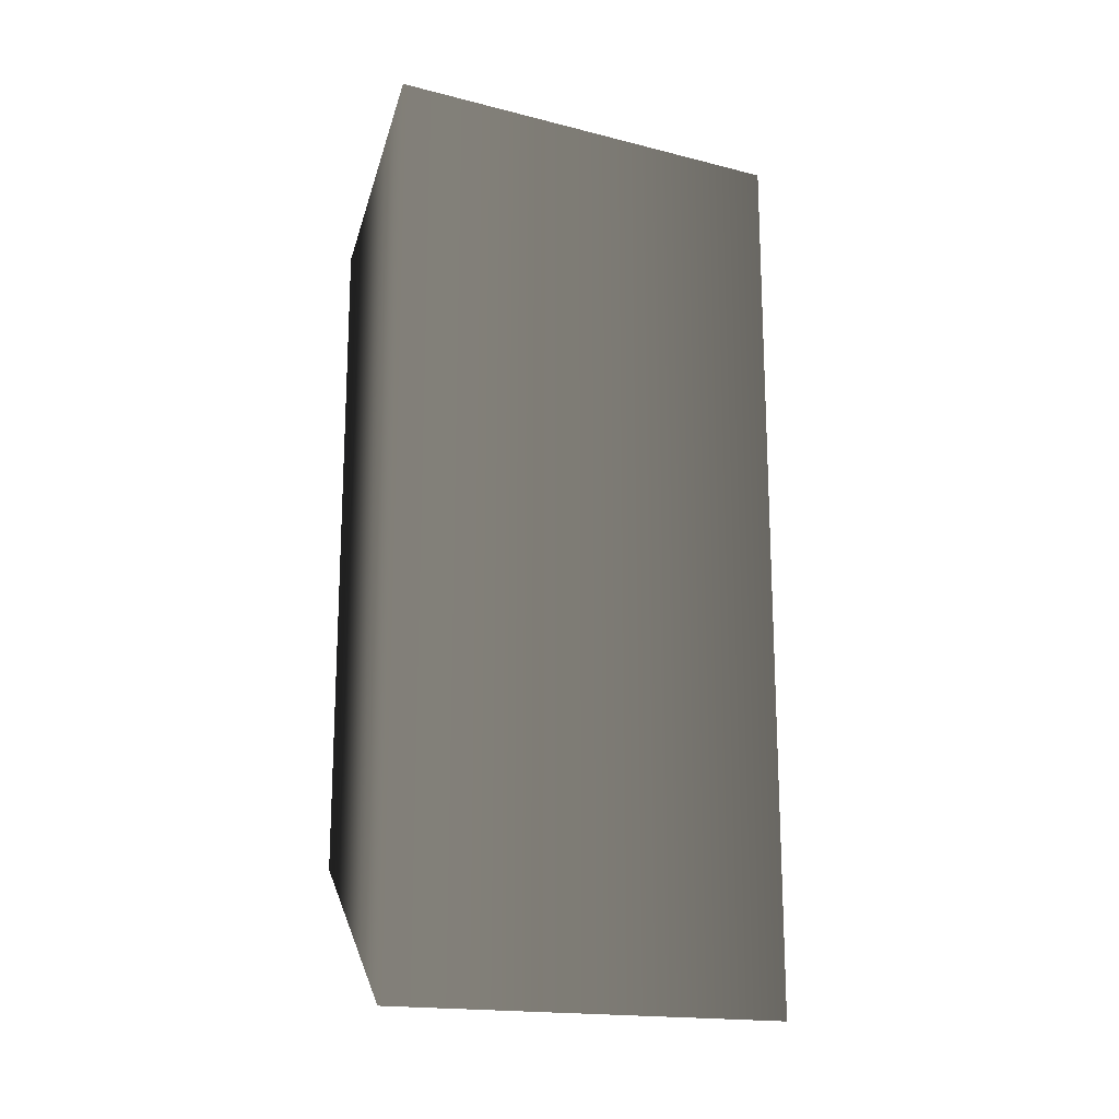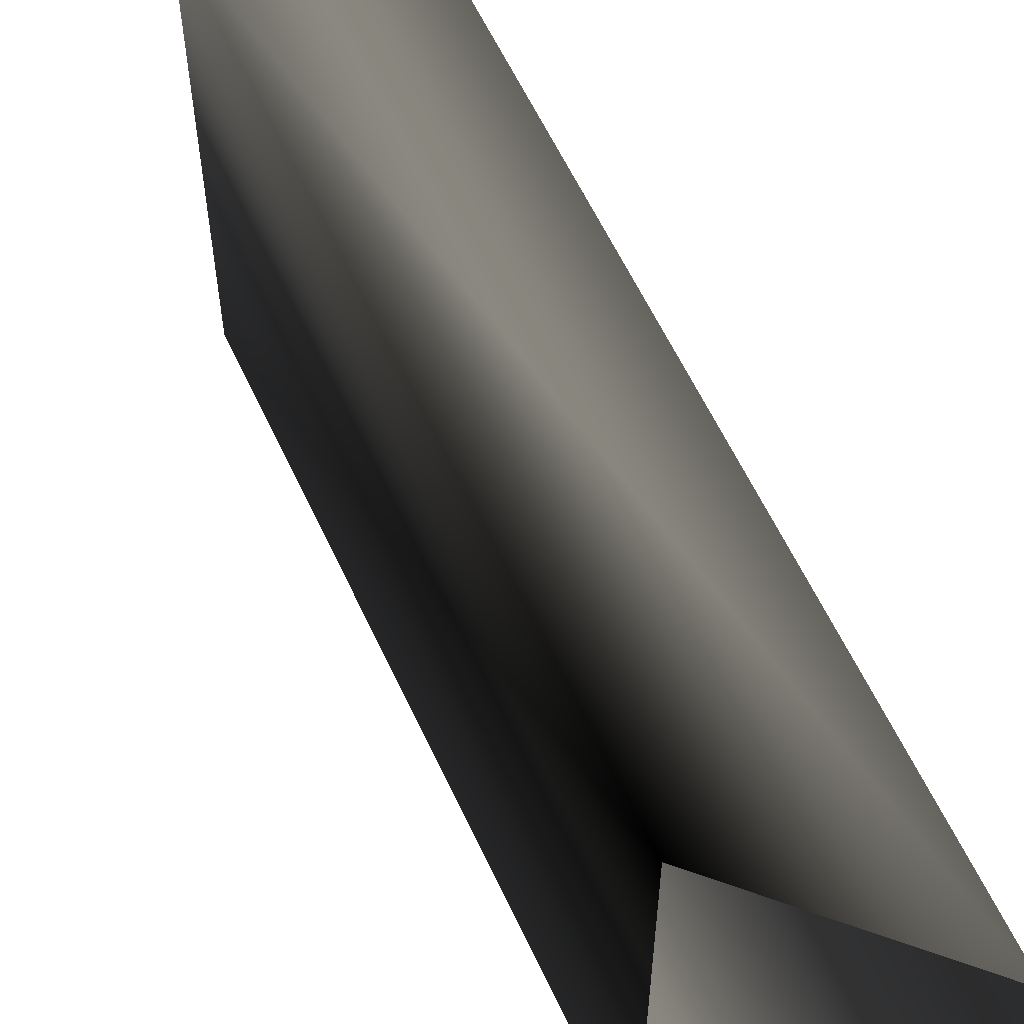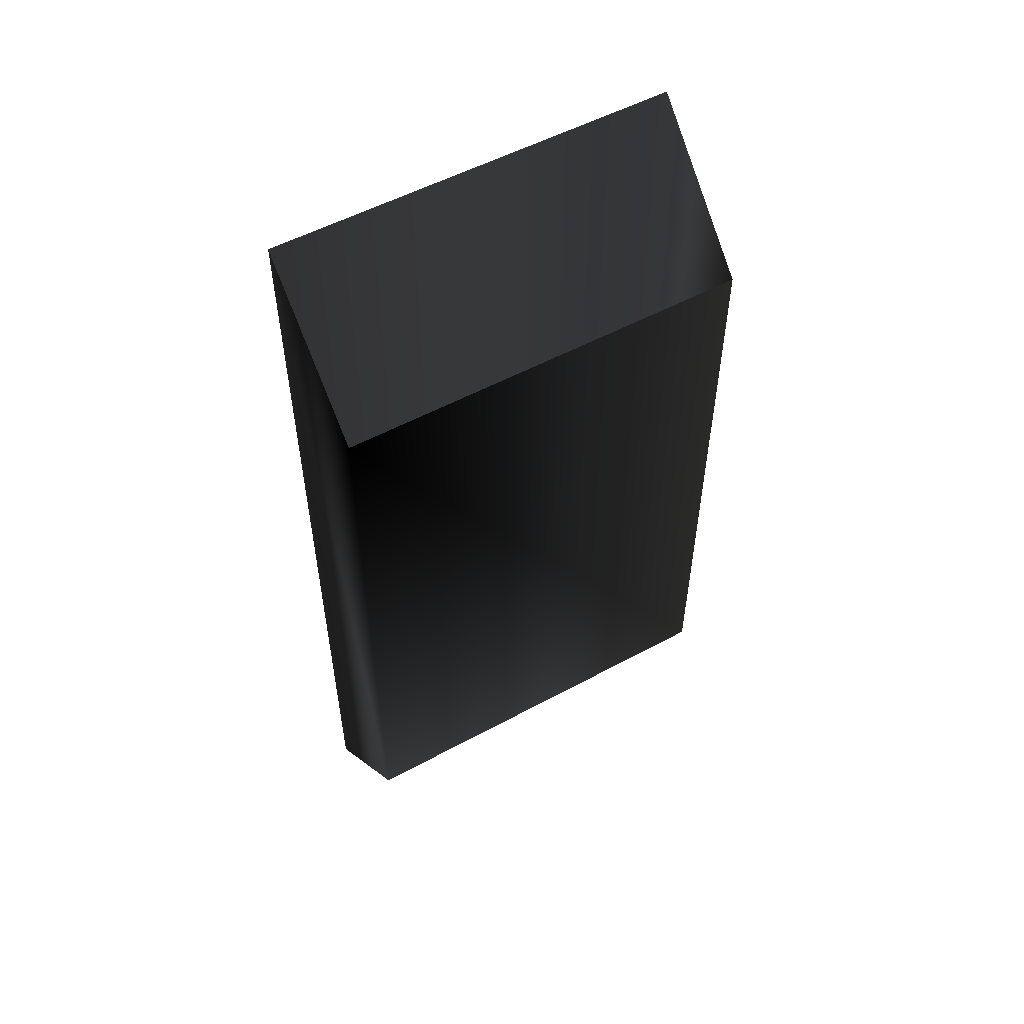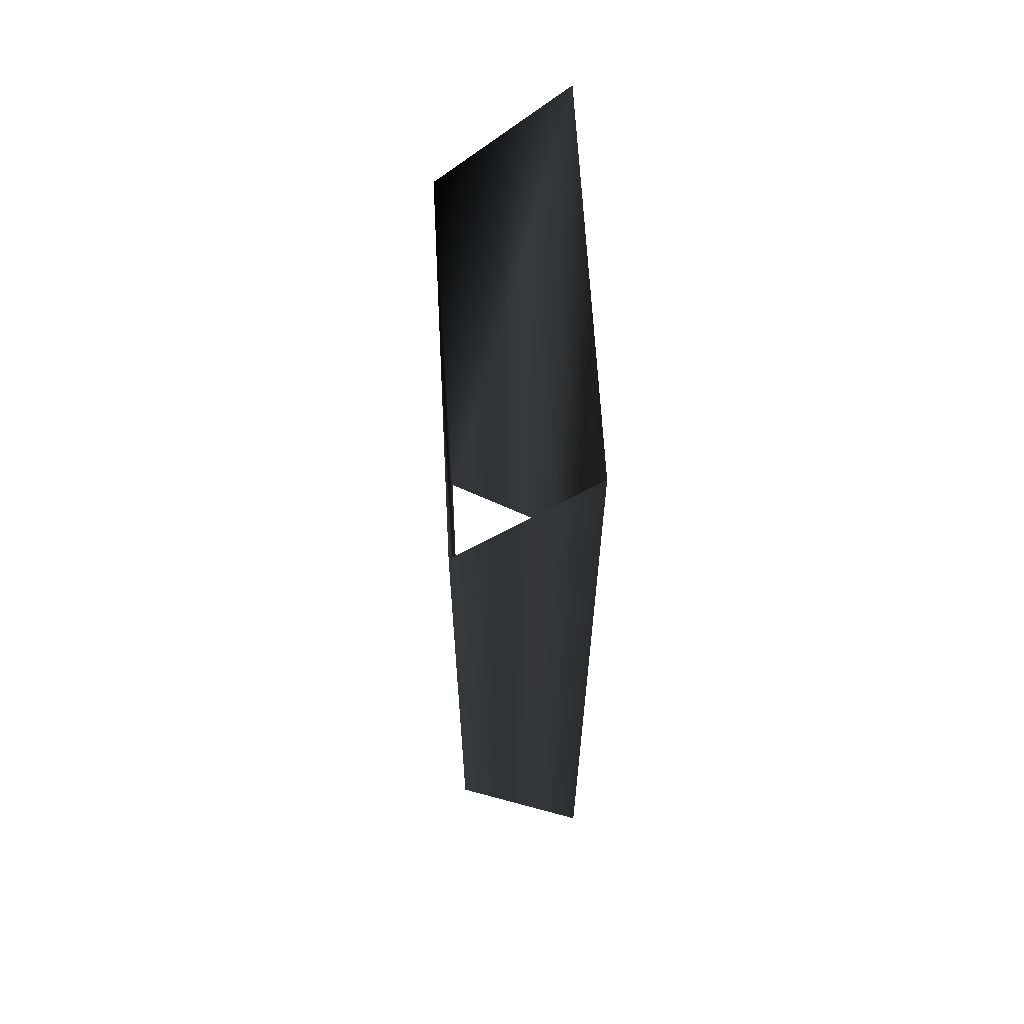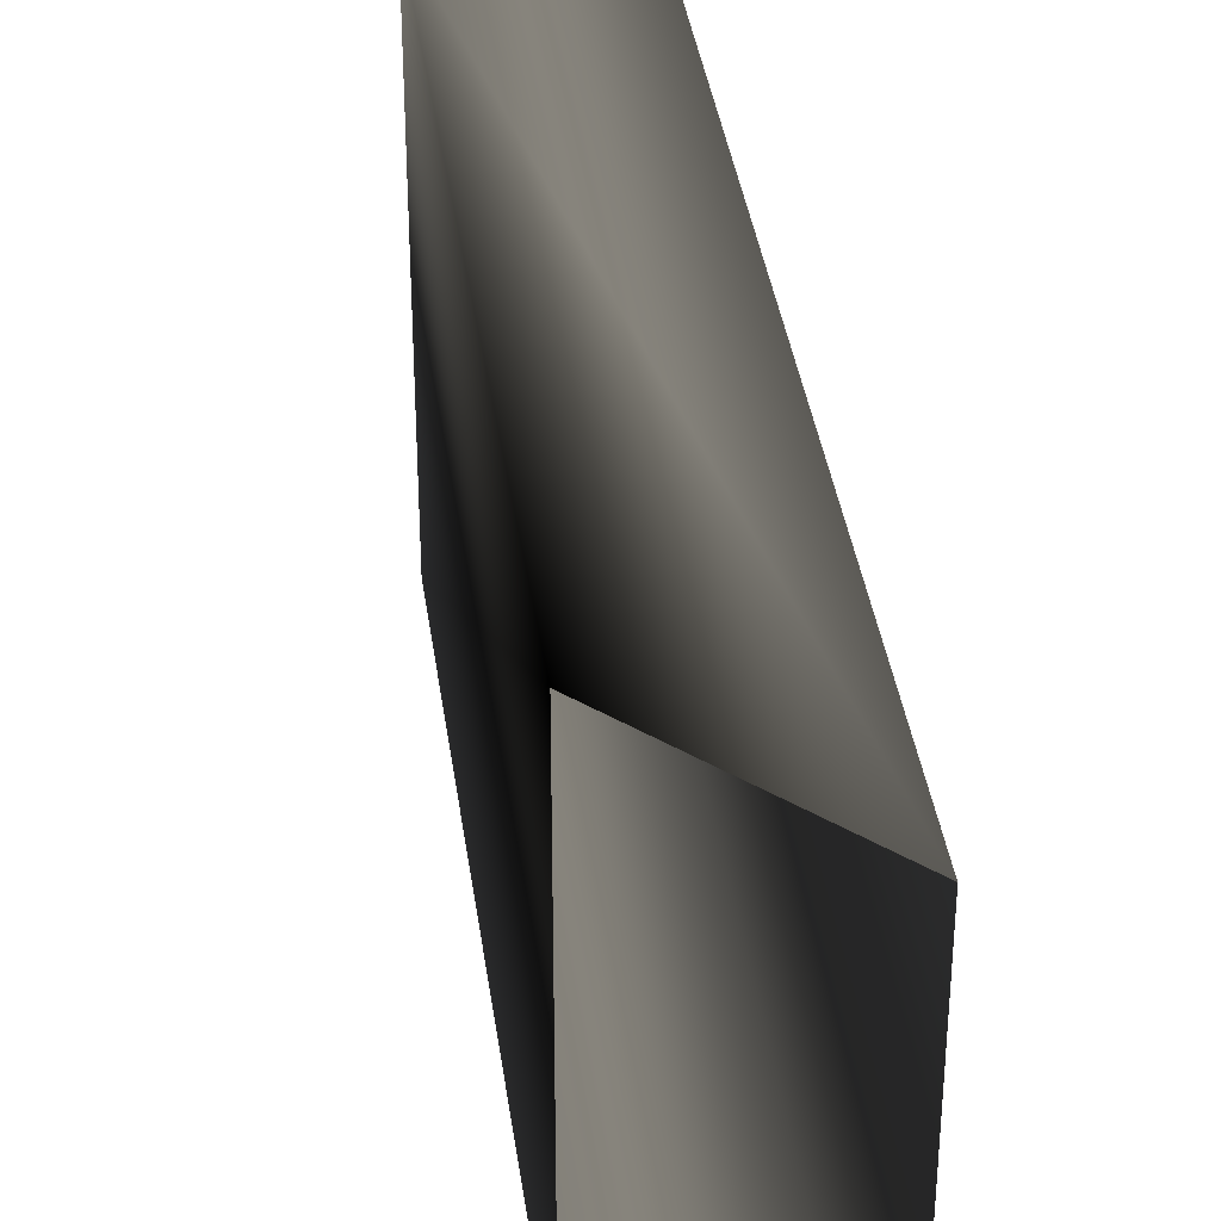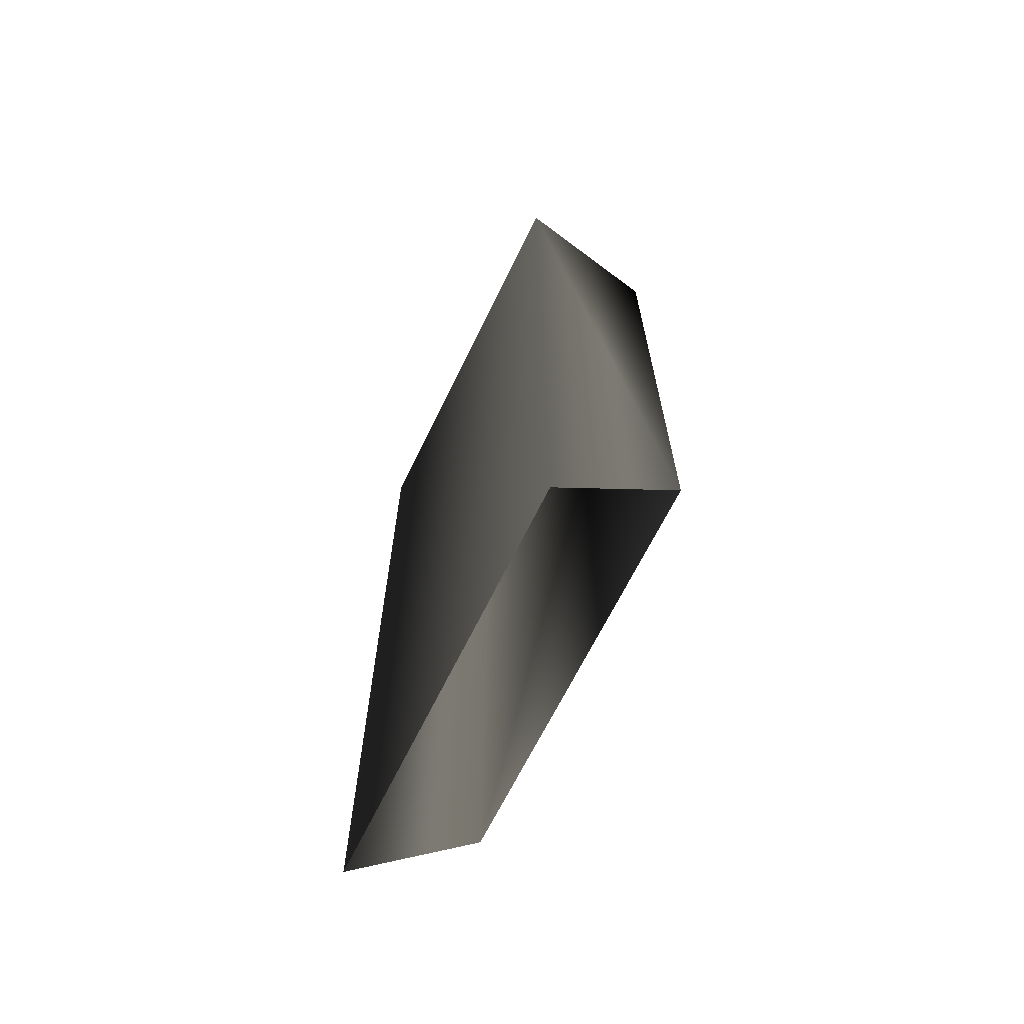
<metadata>
{"format":"obj","ext":"obj","renderer":"f3d","projection":"perspective","resolution":1024,"background":"white","views":[{"elev":-17.5,"azim":63.4,"up":"+Z"},{"elev":59.8,"azim":-24.8,"up":"+Y"},{"elev":53.5,"azim":-120.1,"up":"+Z"},{"elev":62.5,"azim":-3.0,"up":"+Z"},{"elev":37.4,"azim":-7.8,"up":"+Y"},{"elev":-66.6,"azim":154.0,"up":"+Z"}]}
</metadata>
<code>
g maze16
v -84.57 13.46 -71.47 0.5882 0.5882 0.5882
v -88.82 13.46 -67.23 0.5882 0.5882 0.5882
v -84.57 0.2709 -71.47 0.5882 0.5882 0.5882
v -88.82 0.2709 -67.23 0.5882 0.5882 0.5882
v -84.57 13.46 -42.98 0.5882 0.5882 0.5882
v -88.82 13.46 -47.22 0 0 0
v -84.57 0.2709 -42.98 0.5882 0.5882 0.5882
v -88.82 0.2709 -47.22 0.5882 0.5882 0.5882
f 5 1 2
f 5 2 6
f 7 3 1
f 7 1 5
f 8 4 3
f 8 3 7
f 6 2 4
f 6 4 8

</code>
